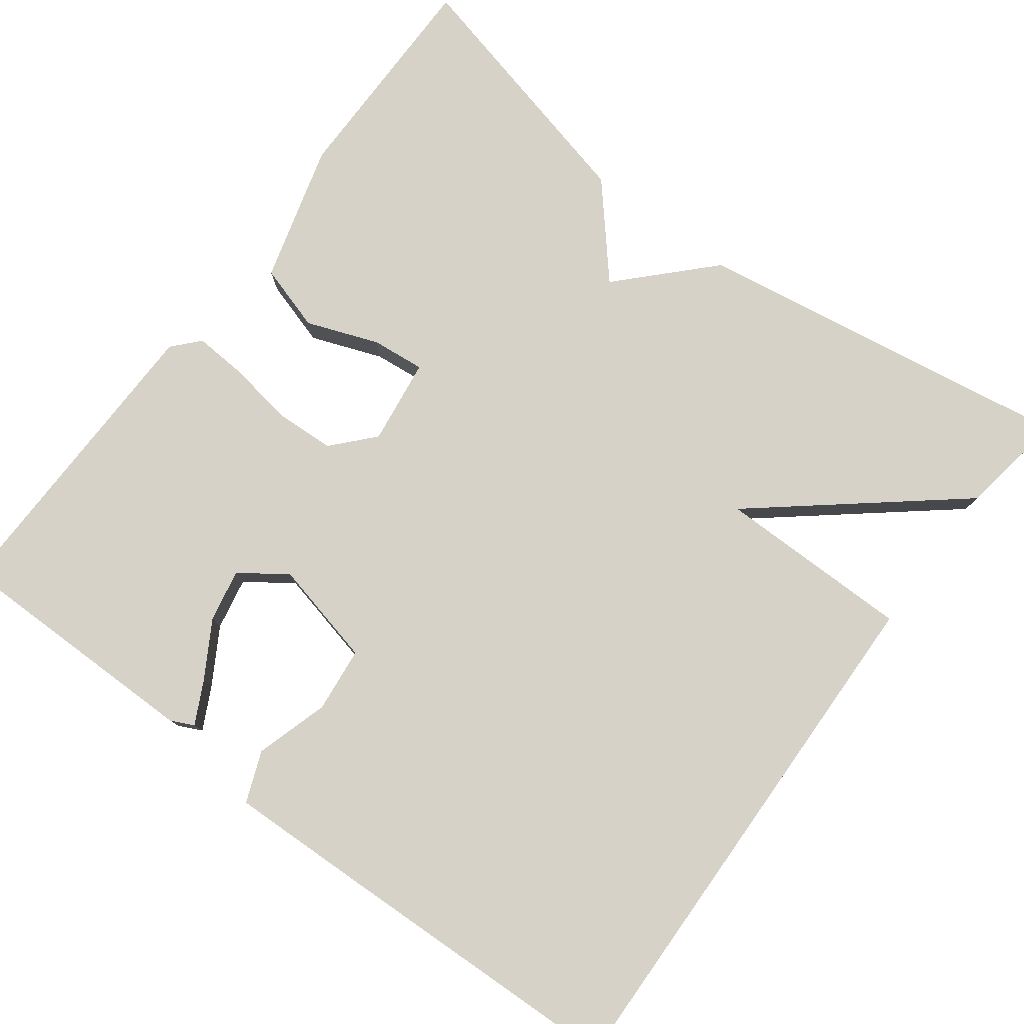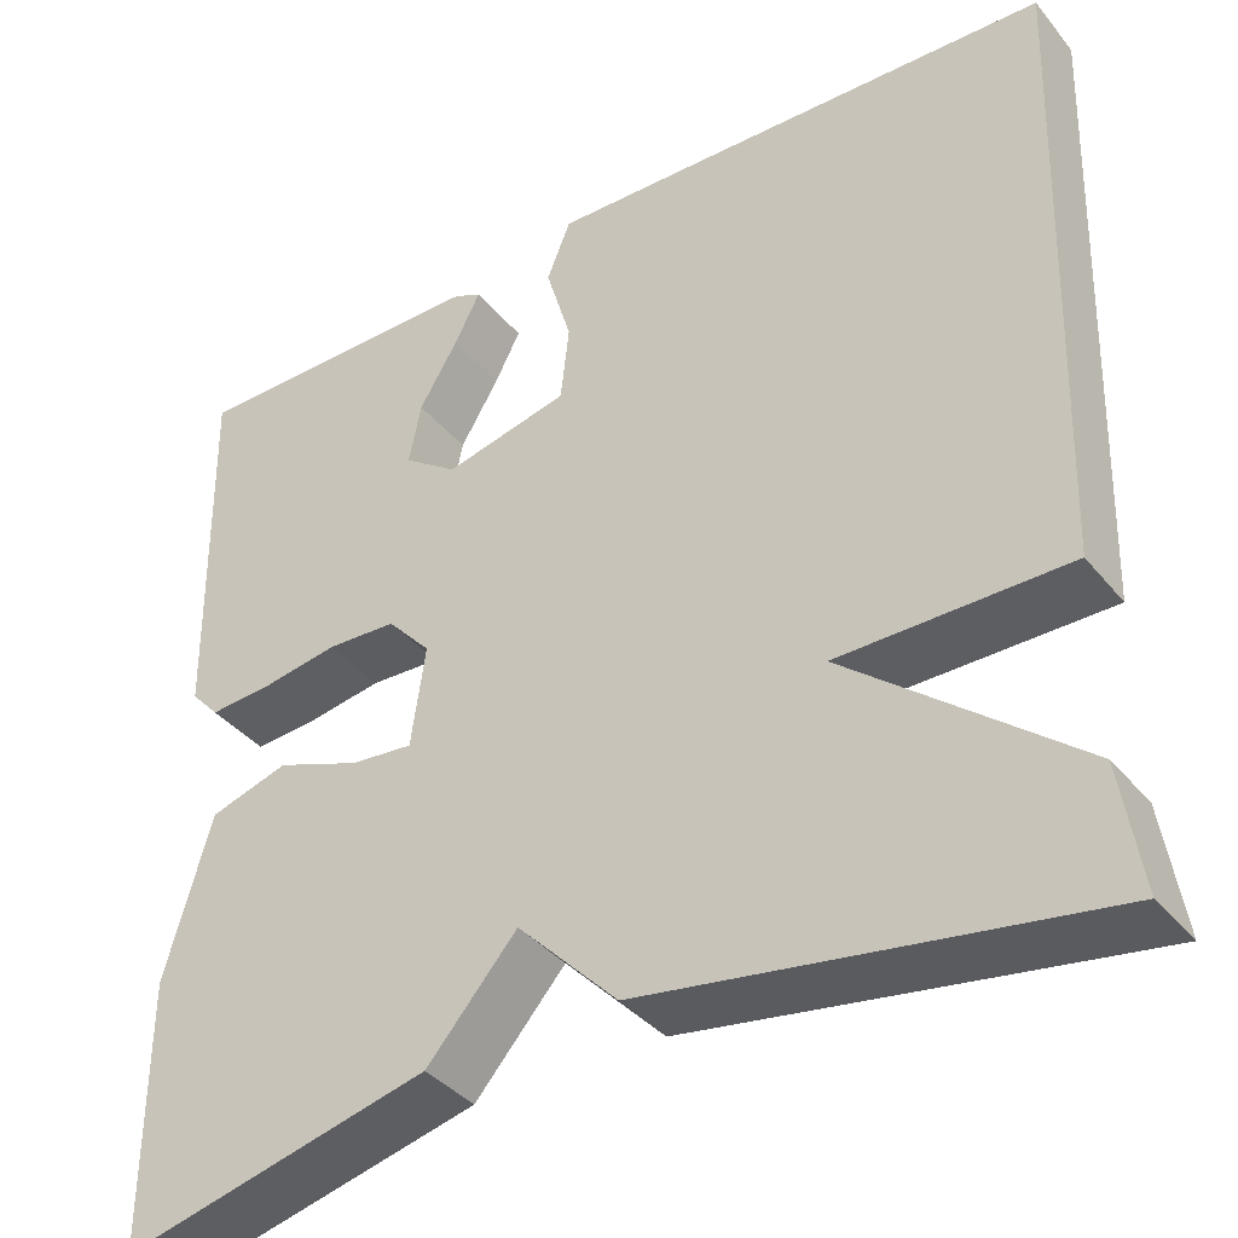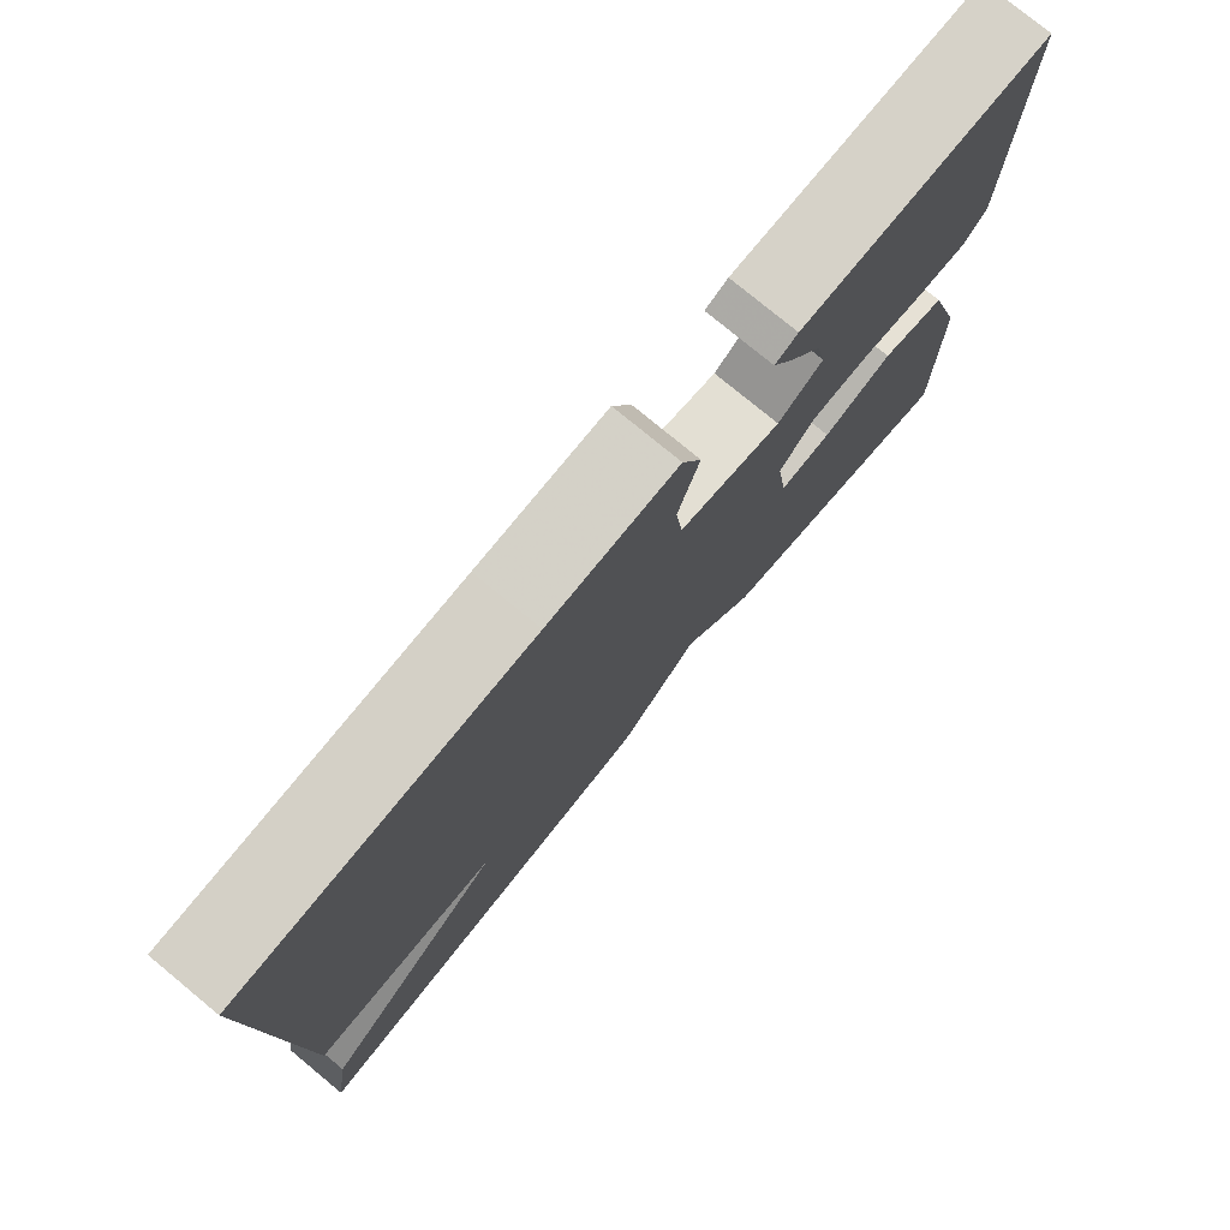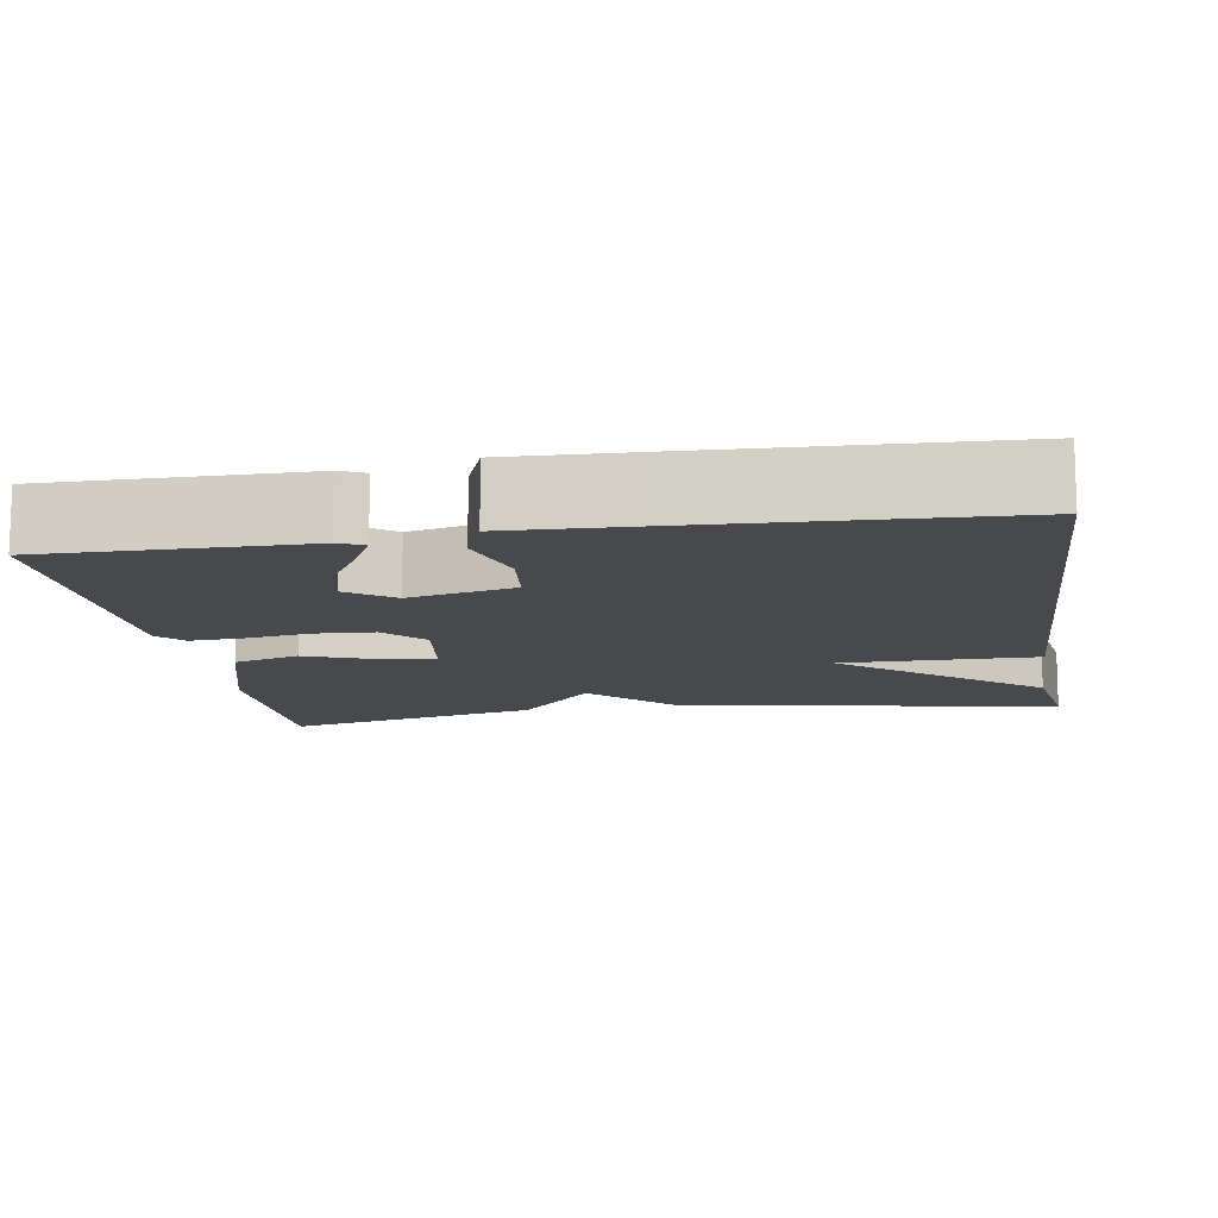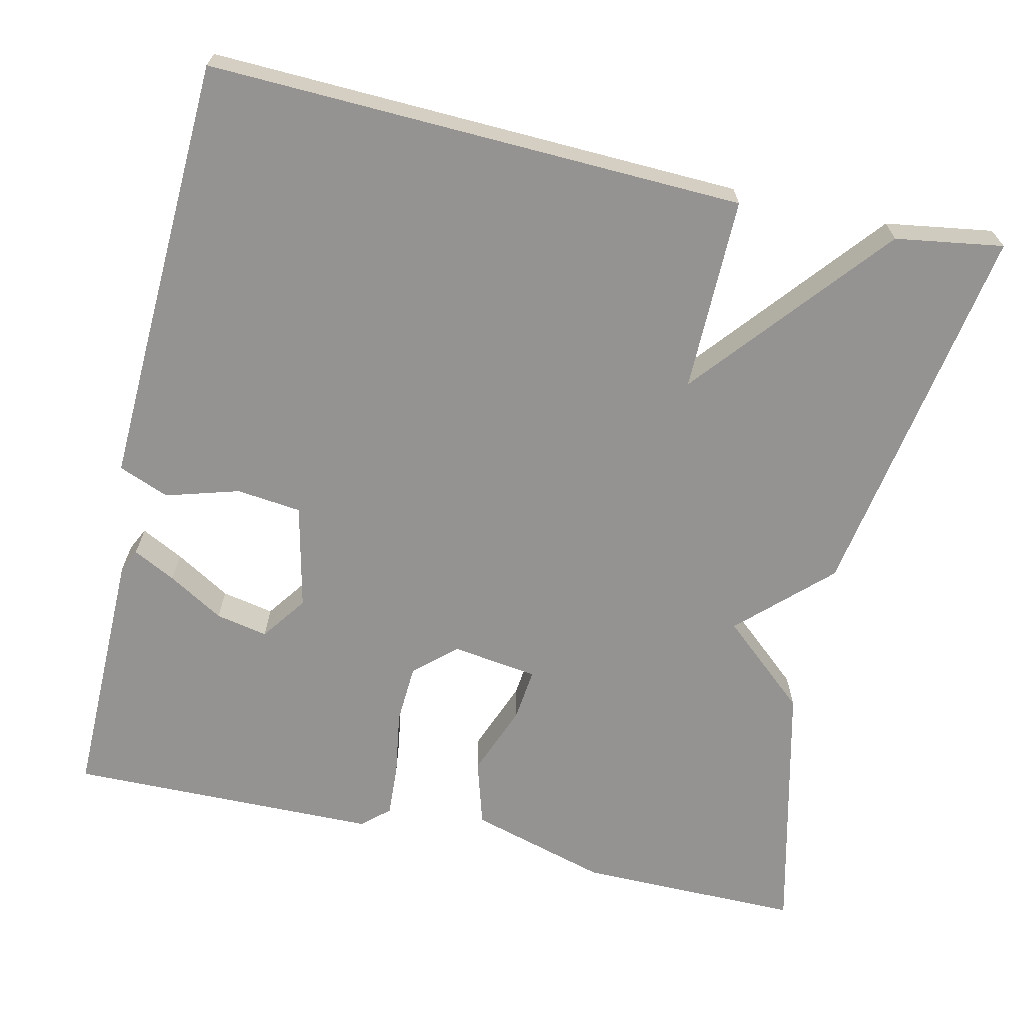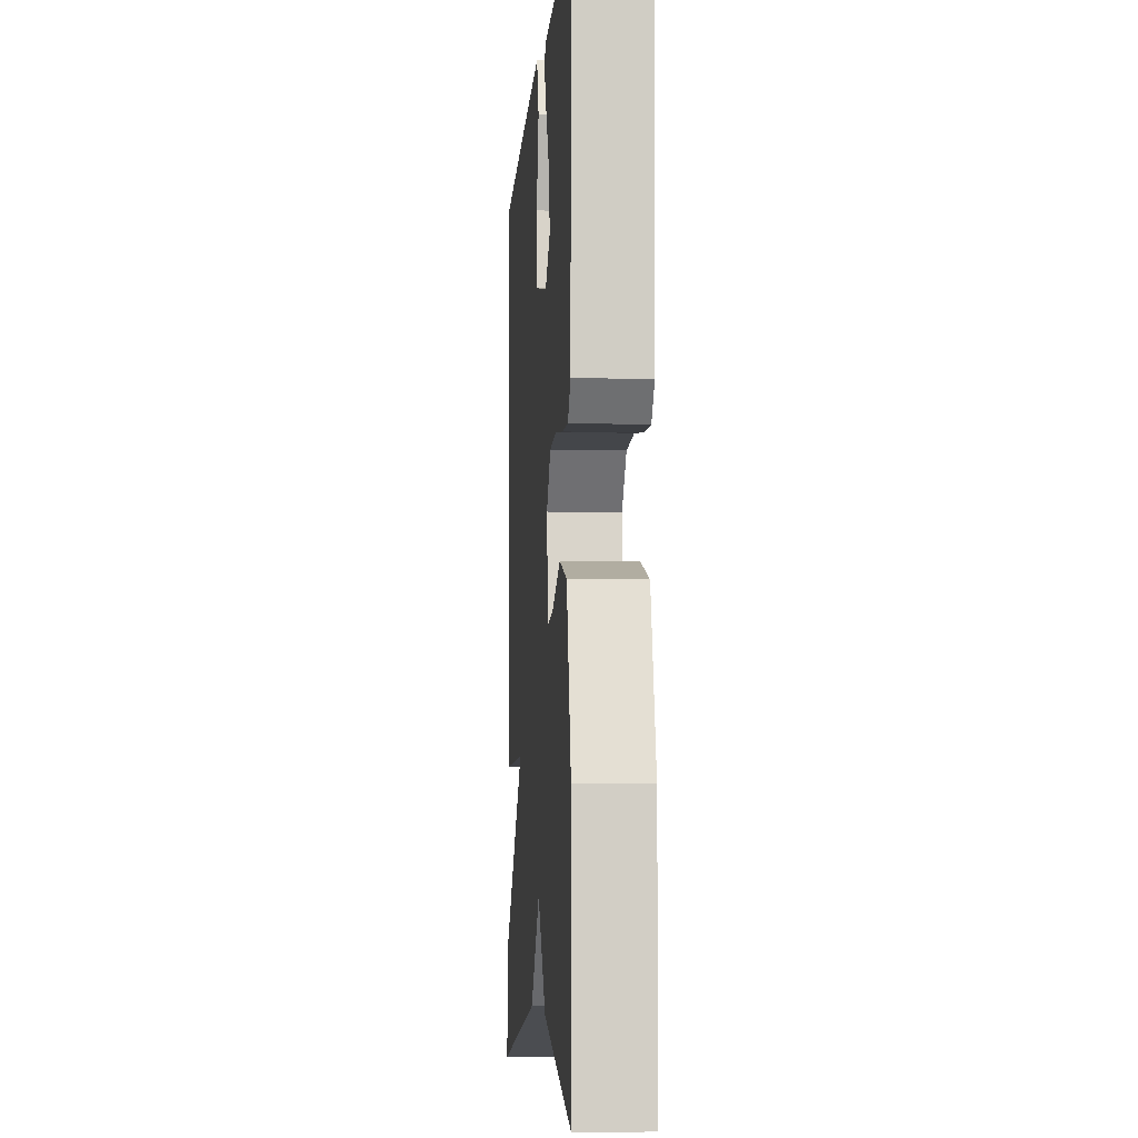
<metadata>
{"format":"obj","ext":"obj","renderer":"f3d","projection":"perspective","resolution":1024,"background":"white","views":[{"elev":78.5,"azim":37.1,"up":"+Y"},{"elev":-38.5,"azim":34.7,"up":"+Z"},{"elev":77.7,"azim":129.5,"up":"+Z"},{"elev":-12.2,"azim":9.1,"up":"+Y"},{"elev":-66.8,"azim":77.1,"up":"+Y"},{"elev":-6.6,"azim":-94.2,"up":"+Z"}]}
</metadata>
<code>
v 0.5 0.07 -0.5
v 0.024 0.07 -0.422
v -0.081 0.07 -0.313
v -0.176 0.07 -0.422
v -0.5 0.07 -0.5
v -0.499 0.07 -0.222
v -0.45 0.07 -0.05
v -0.367 0.07 -0.025
v -0.278 0.07 -0.059
v -0.212 0.07 -0.066
v -0.197 0.07 0.041
v -0.243 0.07 0.092
v -0.317 0.07 0.096
v -0.398 0.07 0.083
v -0.464 0.07 0.079
v -0.494 0.07 0.112
v -0.5 0.07 0.5
v -0.181 0.07 0.498
v -0.152 0.07 0.484
v -0.179 0.07 0.431
v -0.22 0.07 0.362
v -0.233 0.07 0.297
v -0.176 0.07 0.256
v -0.045 0.07 0.286
v -0.036 0.07 0.367
v -0.063 0.07 0.458
v -0.038 0.07 0.521
v 0.128 0.07 0.515
v 0.5 0.07 0.5
v 0.479 0.07 -0.166
v 0.237 0.07 -0.165
v 0.479 0.07 -0.366
v 0.5 0 -0.5
v 0.024 0 -0.422
v -0.081 0 -0.313
v -0.176 0 -0.422
v -0.5 0 -0.5
v -0.499 0 -0.222
v -0.45 0 -0.05
v -0.367 0 -0.025
v -0.278 0 -0.059
v -0.212 0 -0.066
v -0.197 0 0.041
v -0.243 0 0.092
v -0.317 0 0.096
v -0.398 0 0.083
v -0.464 0 0.079
v -0.494 0 0.112
v -0.5 0 0.5
v -0.181 0 0.498
v -0.152 0 0.484
v -0.179 0 0.431
v -0.22 0 0.362
v -0.233 0 0.297
v -0.176 0 0.256
v -0.045 0 0.286
v -0.036 0 0.367
v -0.063 0 0.458
v -0.038 0 0.521
v 0.128 0 0.515
v 0.5 0 0.5
v 0.479 0 -0.166
v 0.237 0 -0.165
v 0.479 0 -0.366
f 1 2 3
f 32 1 3
f 31 32 3
f 29 30 31
f 28 29 31
f 27 28 31
f 26 27 31
f 25 26 31
f 24 25 31 3
f 23 24 3 4
f 19 20 21
f 18 19 21
f 17 18 21
f 16 17 21
f 15 16 21
f 14 15 21
f 13 14 21 22
f 12 13 22 23
f 7 8 9
f 6 7 9
f 5 6 9
f 4 5 9
f 4 9 10
f 11 12 23
f 11 23 4
f 4 10 11
f 35 34 33
f 35 33 64
f 35 64 63
f 63 62 61
f 63 61 60
f 63 60 59
f 63 59 58
f 63 58 57
f 35 63 57 56
f 36 35 56 55
f 53 52 51
f 53 51 50
f 53 50 49
f 53 49 48
f 53 48 47
f 53 47 46
f 54 53 46 45
f 55 54 45 44
f 41 40 39
f 41 39 38
f 41 38 37
f 41 37 36
f 42 41 36
f 55 44 43
f 36 55 43
f 43 42 36
f 1 33 34 2
f 2 34 35 3
f 3 35 36 4
f 4 36 37 5
f 5 37 38 6
f 6 38 39 7
f 7 39 40 8
f 8 40 41 9
f 9 41 42 10
f 10 42 43 11
f 11 43 44 12
f 12 44 45 13
f 13 45 46 14
f 14 46 47 15
f 15 47 48 16
f 16 48 49 17
f 17 49 50 18
f 18 50 51 19
f 19 51 52 20
f 20 52 53 21
f 21 53 54 22
f 22 54 55 23
f 23 55 56 24
f 24 56 57 25
f 25 57 58 26
f 26 58 59 27
f 27 59 60 28
f 28 60 61 29
f 29 61 62 30
f 30 62 63 31
f 31 63 64 32
f 32 64 33 1

</code>
